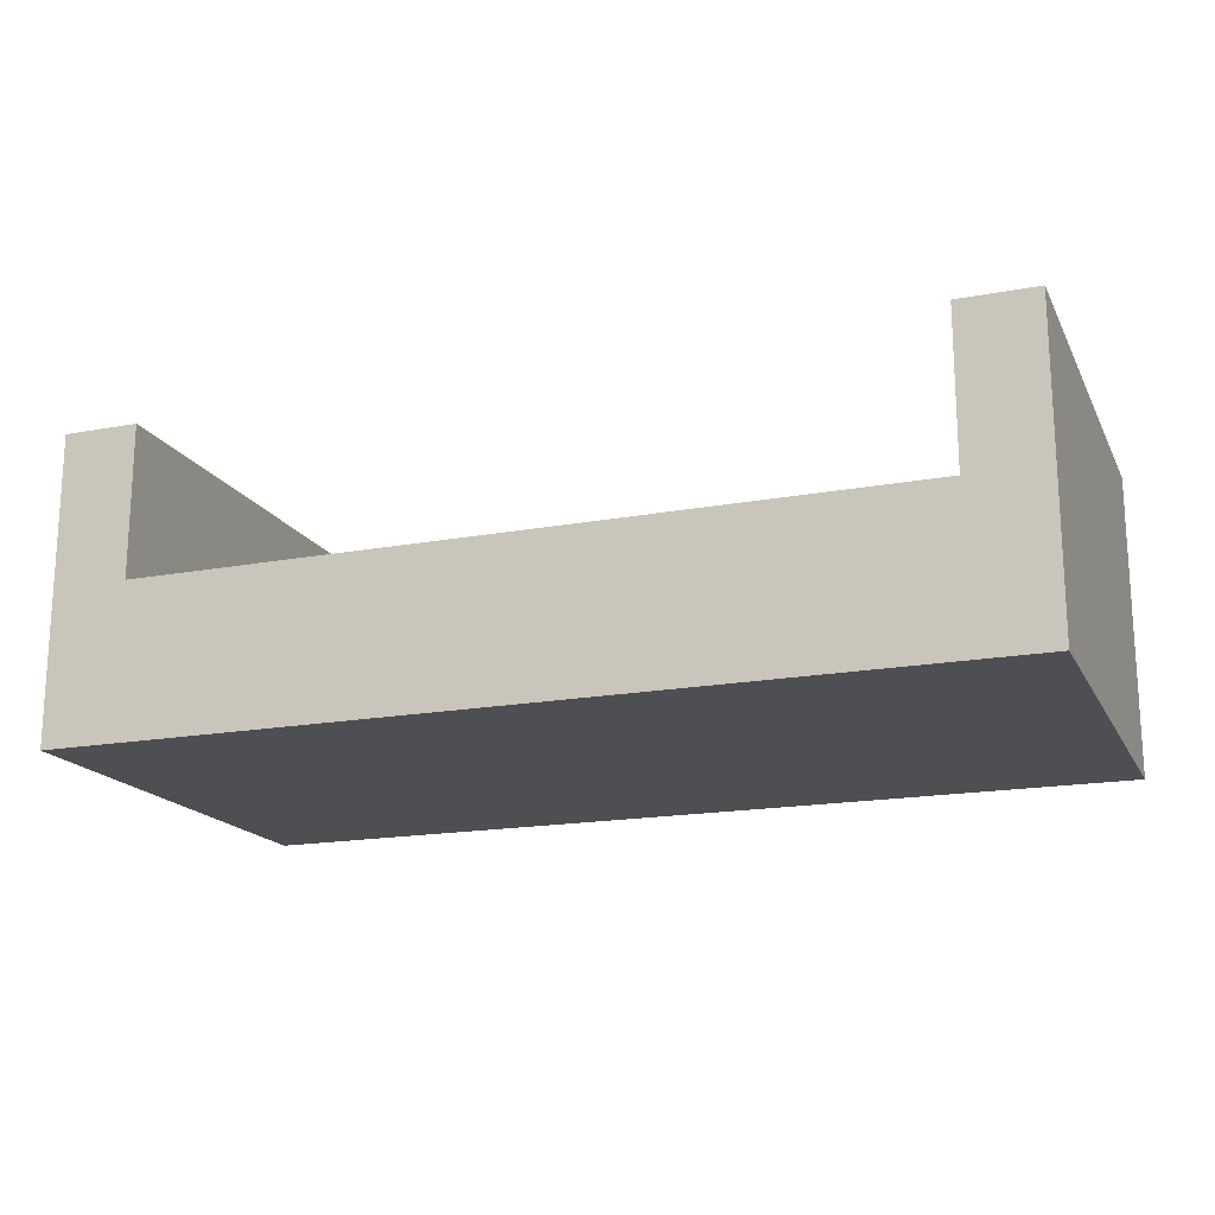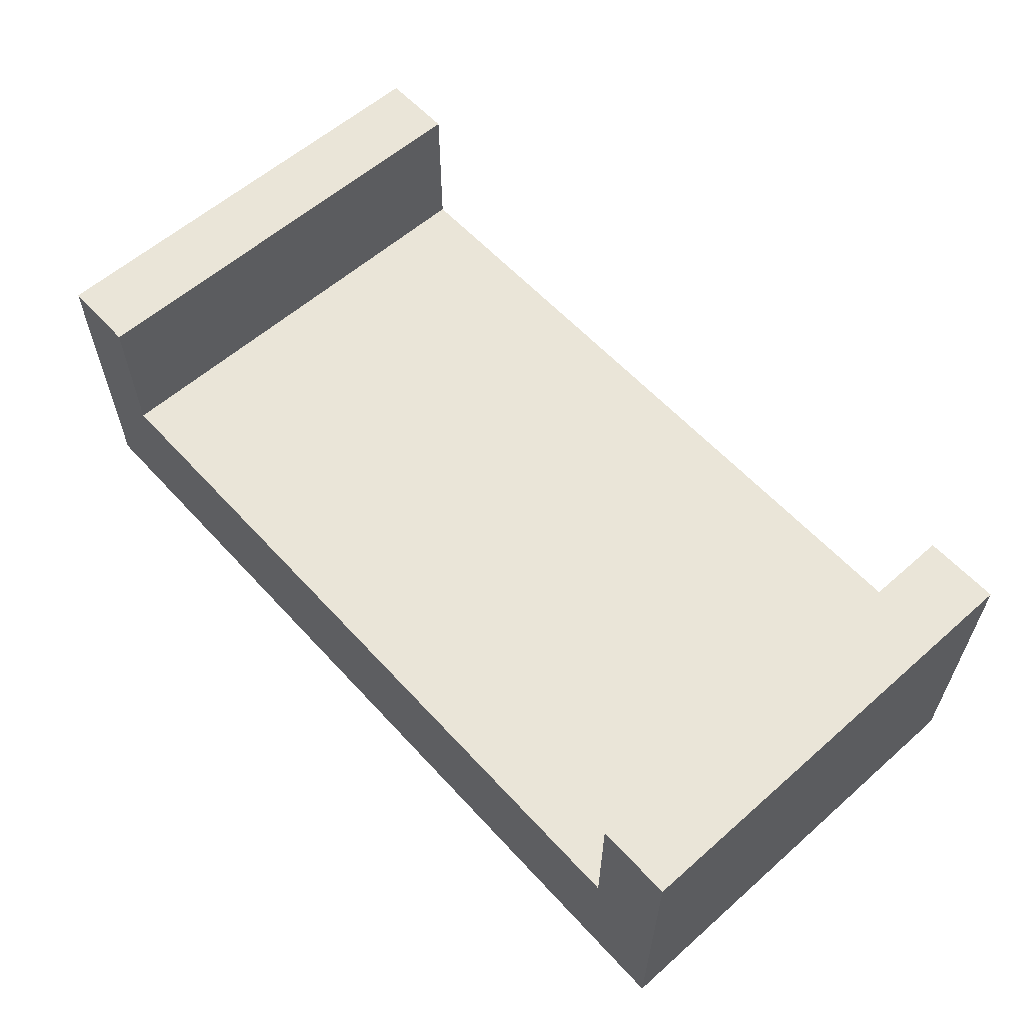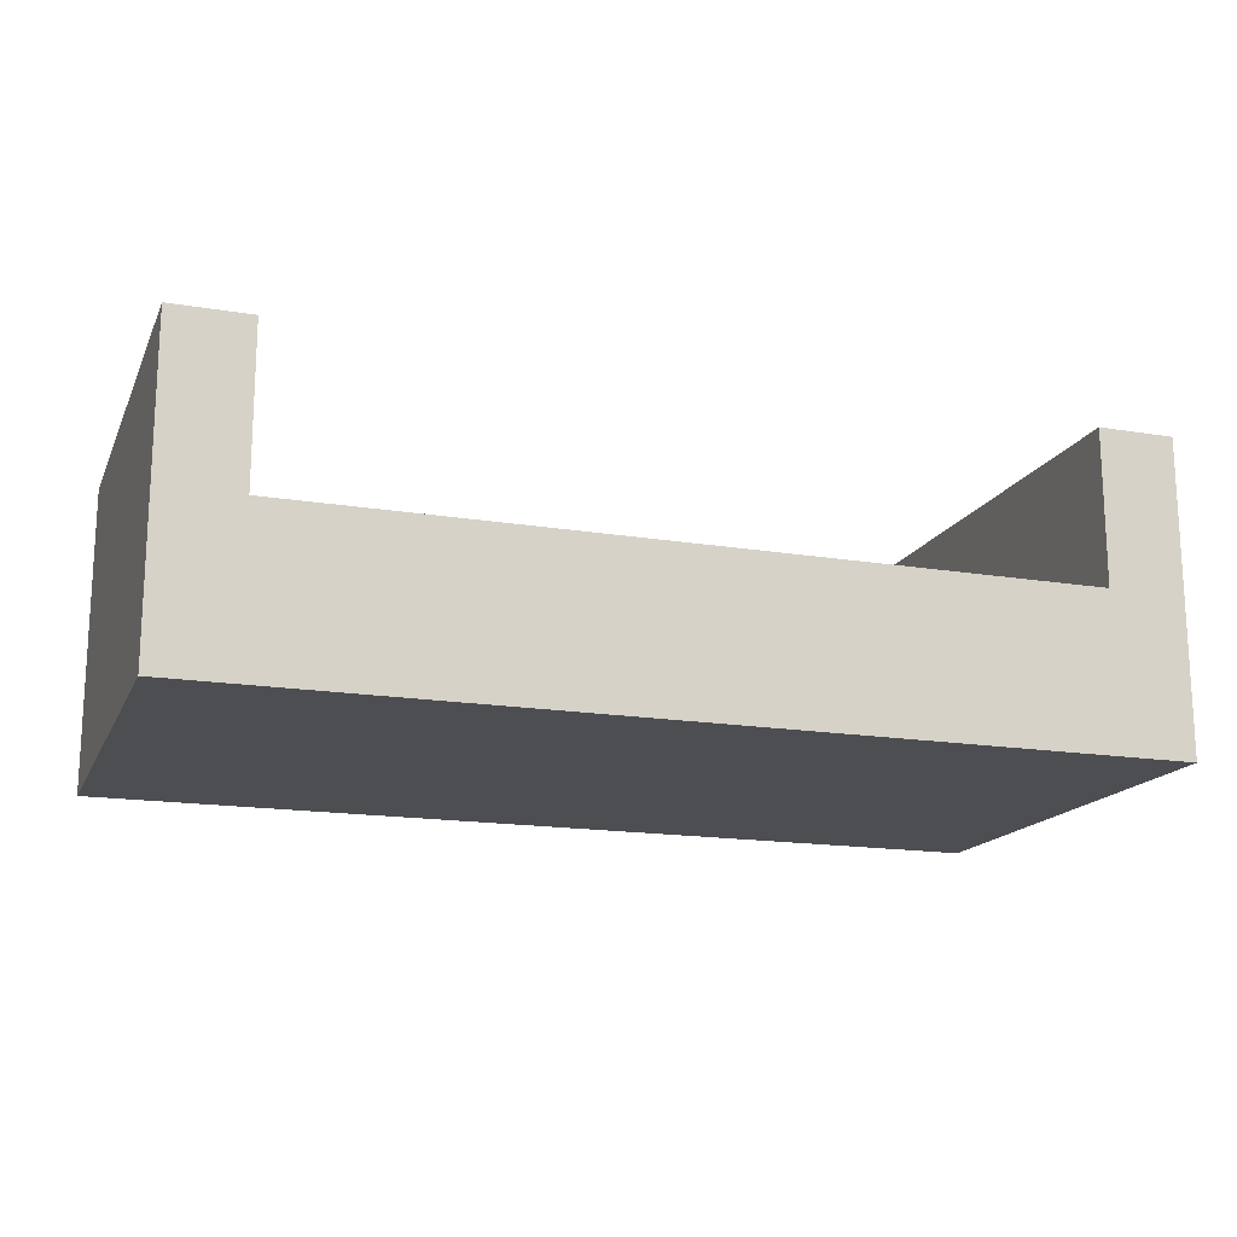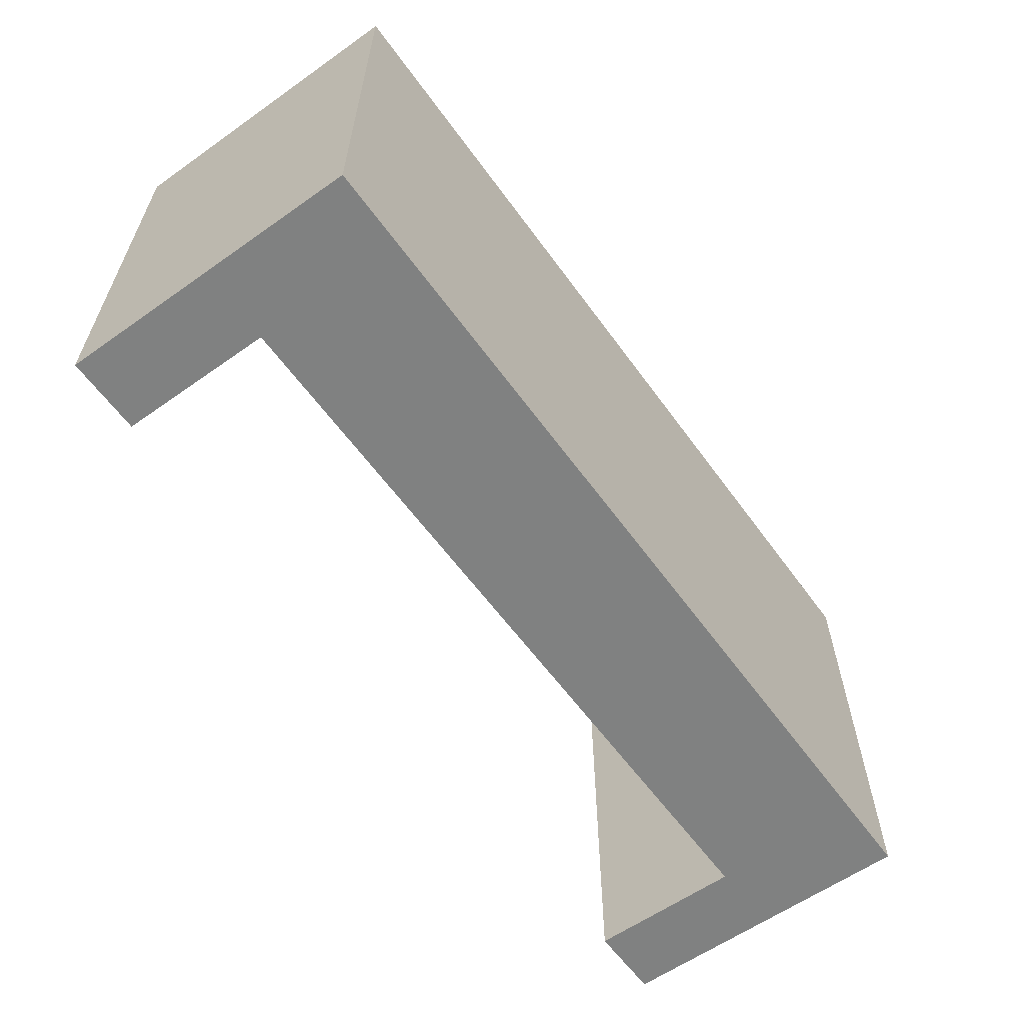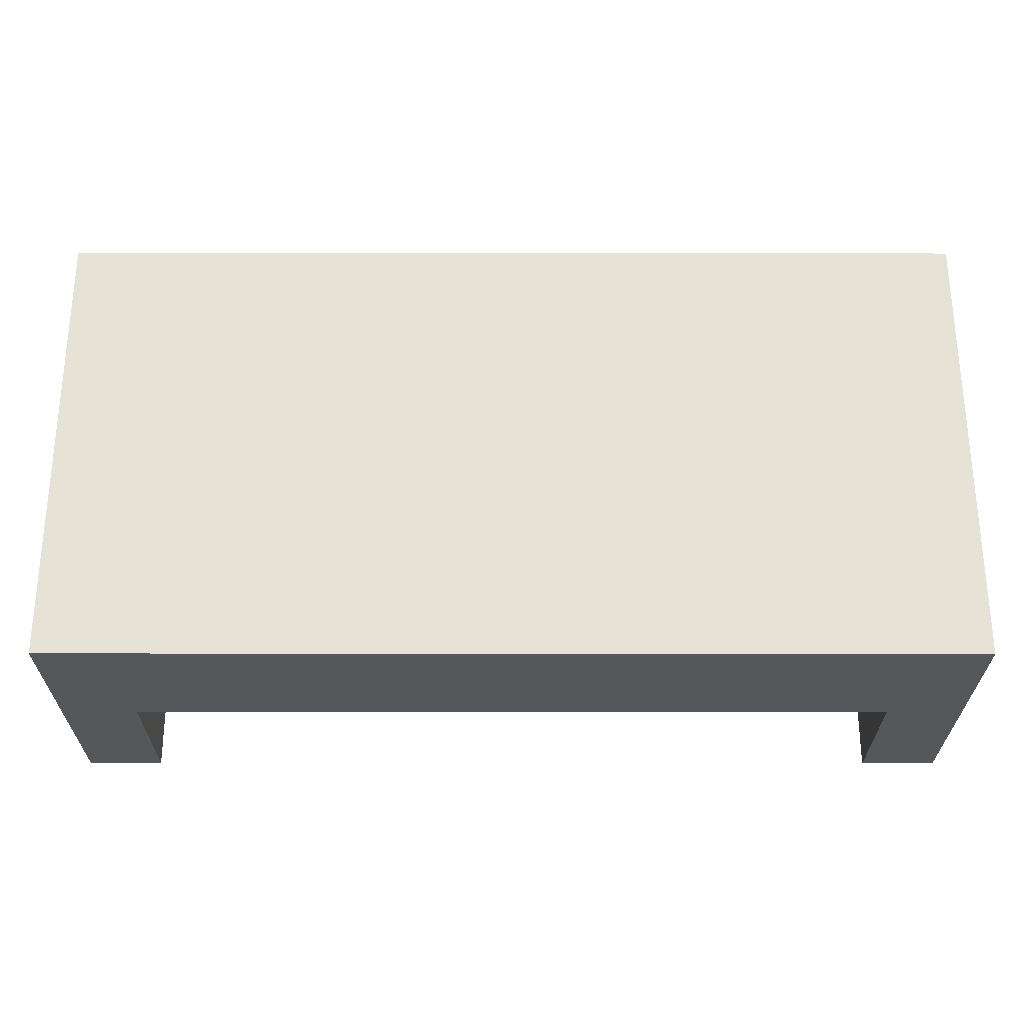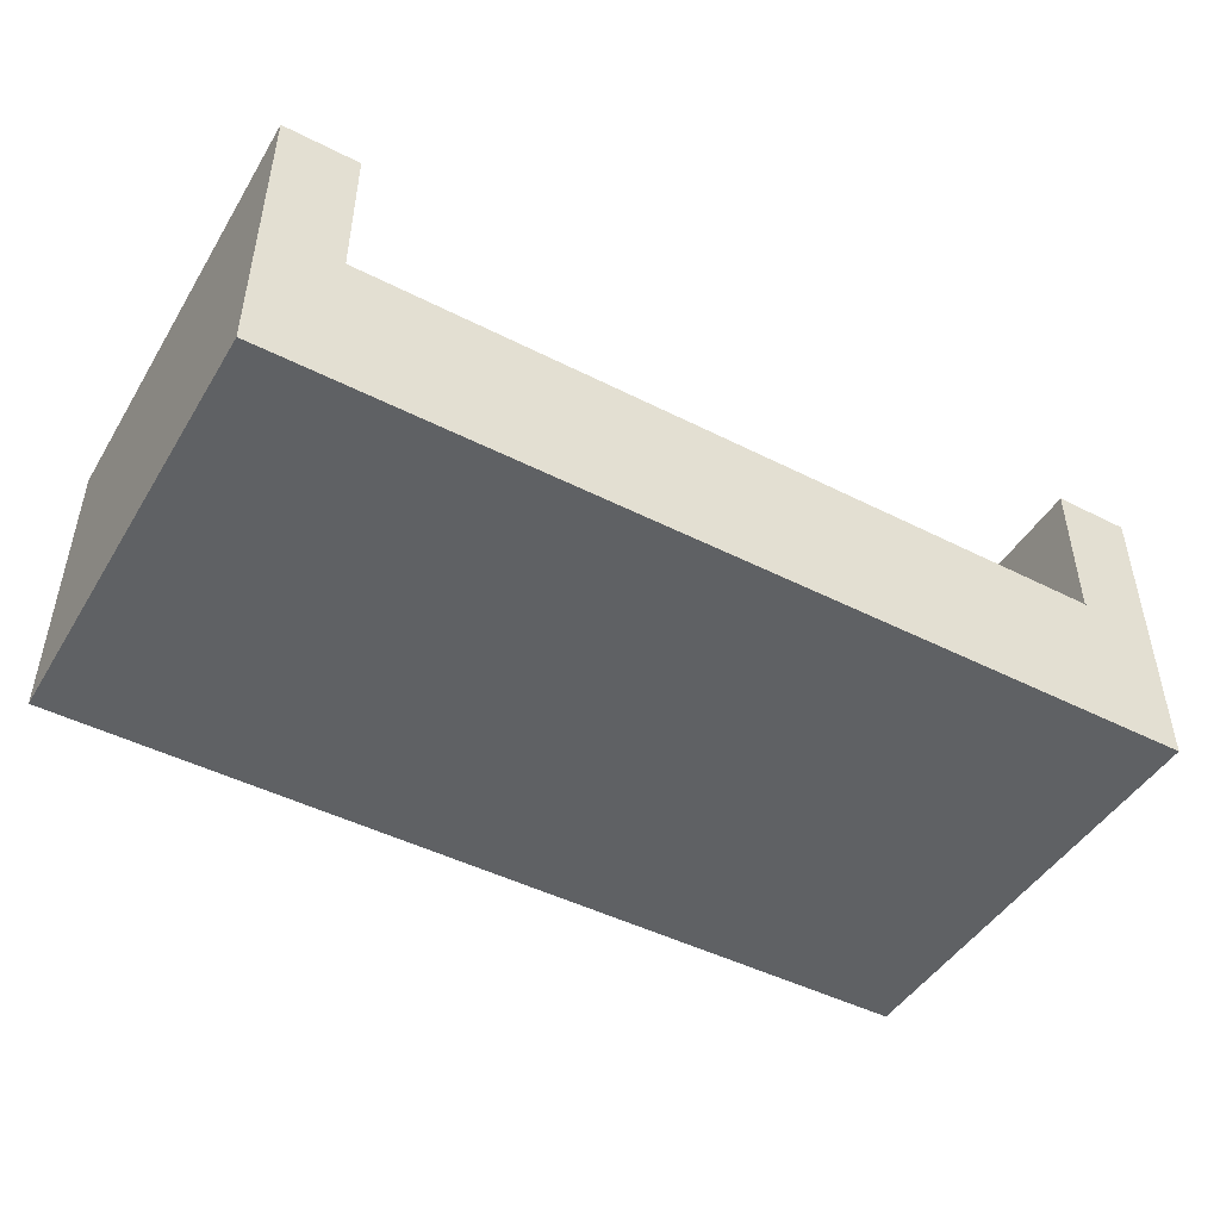
<metadata>
{"format":"obj","ext":"obj","renderer":"f3d","projection":"perspective","resolution":1024,"background":"white","views":[{"elev":-17.6,"azim":-159.8,"up":"+Y"},{"elev":59.3,"azim":47.9,"up":"+Y"},{"elev":-16.5,"azim":-18.7,"up":"+Y"},{"elev":-60.3,"azim":-54.2,"up":"+Z"},{"elev":-27.1,"azim":-0.1,"up":"+Z"},{"elev":-46.7,"azim":150.0,"up":"+Y"}]}
</metadata>
<code>
v  210 -70 -0
v  -210 -70 -0
v  210 0 -0
v  -210 0 -0
v  210 0 210
v  -210 0 210
v  210 -70 210
v  -210 -70 210
v  -175 0 -0
v  -175 70 -0
v  -210 70 -0
v  -175 70 210
v  -210 70 210
v  -175 0 210
v  175 0 -0
v  210 70 -0
v  175 70 -0
v  210 70 210
v  175 70 210
v  175 0 210
g polySurface9
f 1 2 3
f 3 2 4
f 3 4 5
f 5 4 6
f 5 6 7
f 7 6 8
f 7 8 1
f 1 8 2
f 2 8 4
f 4 8 6
f 7 1 5
f 5 1 3
f 9 4 10
f 10 4 11
f 10 11 12
f 12 11 13
f 12 13 14
f 14 13 6
f 14 6 9
f 9 6 4
f 4 6 11
f 11 6 13
f 14 9 12
f 12 9 10
f 3 15 16
f 16 15 17
f 16 17 18
f 18 17 19
f 18 19 5
f 5 19 20
f 5 20 3
f 3 20 15
f 15 20 17
f 17 20 19
f 5 3 18
f 18 3 16

</code>
